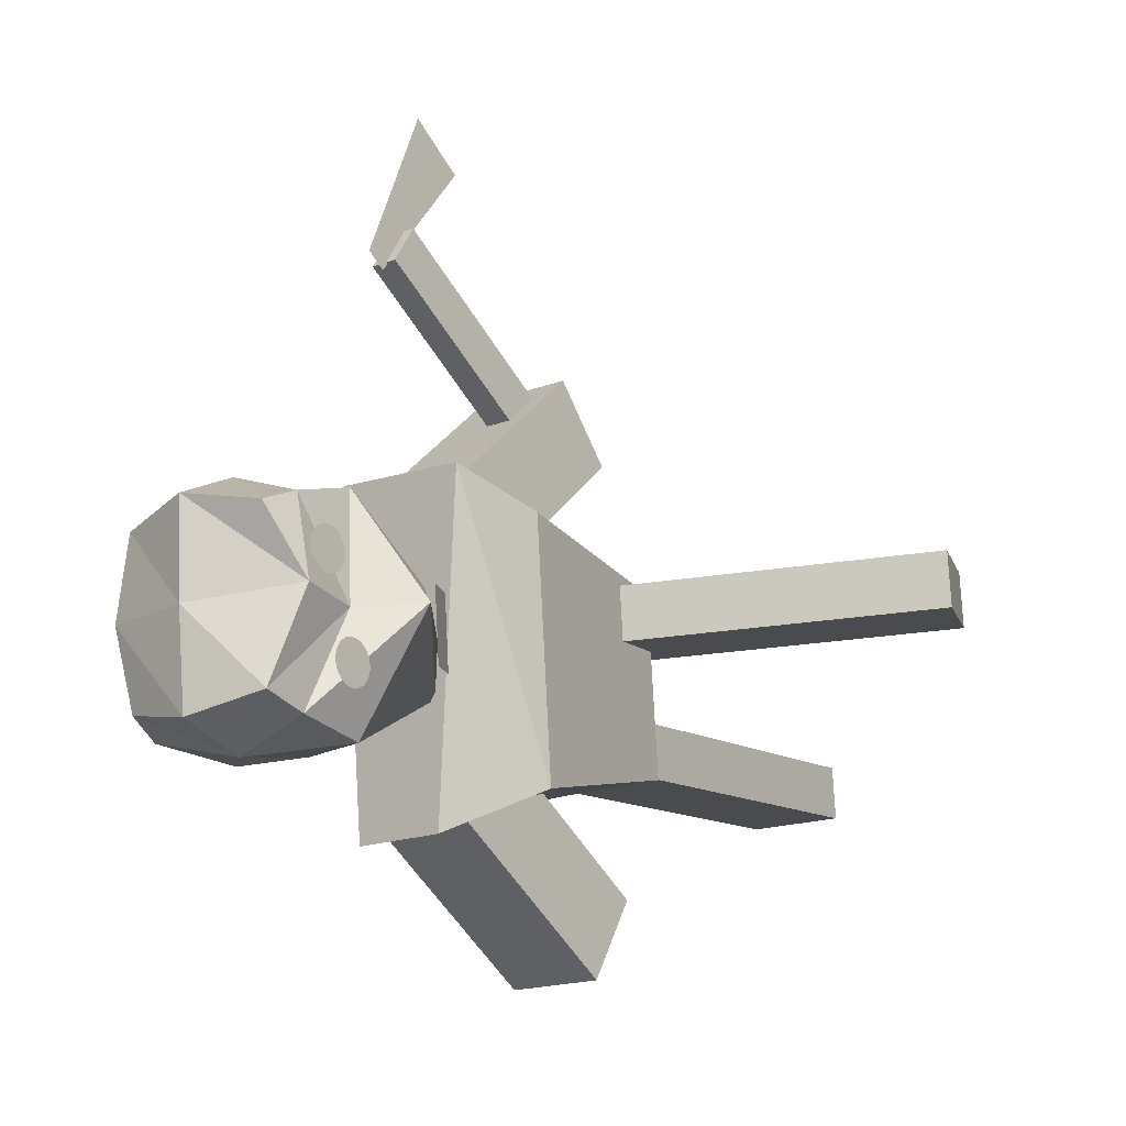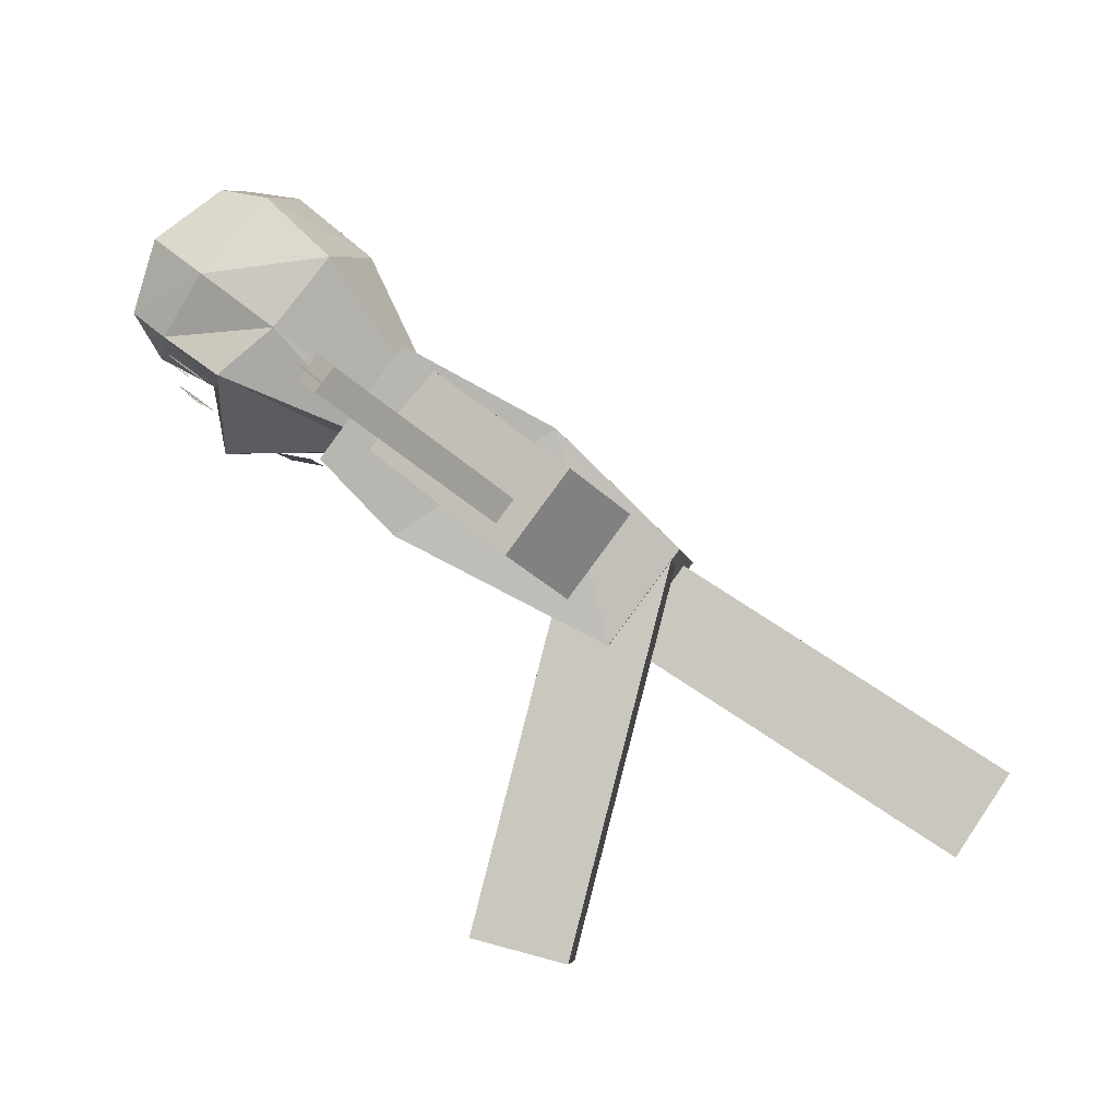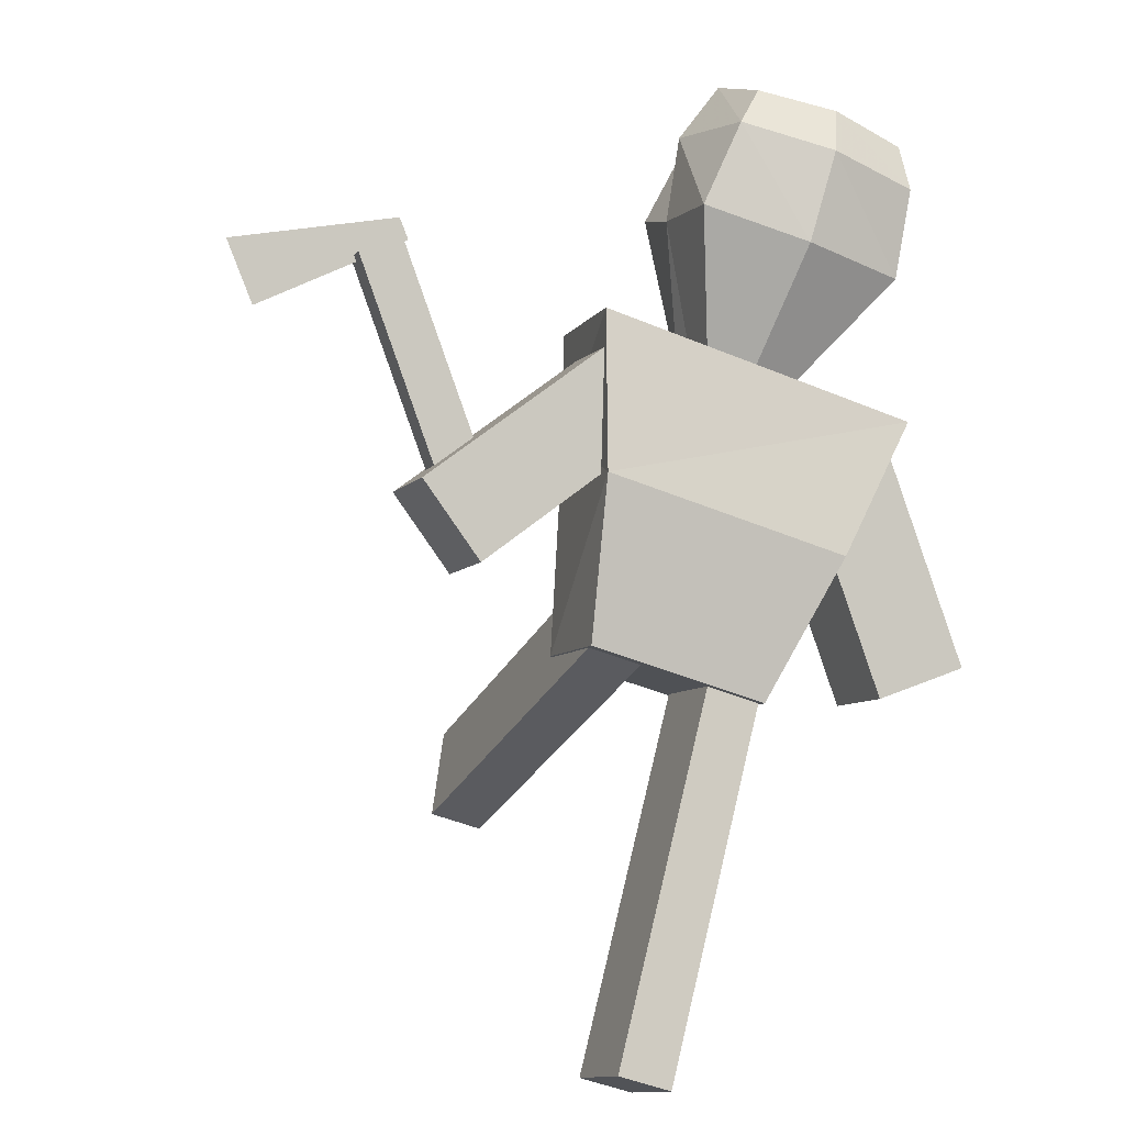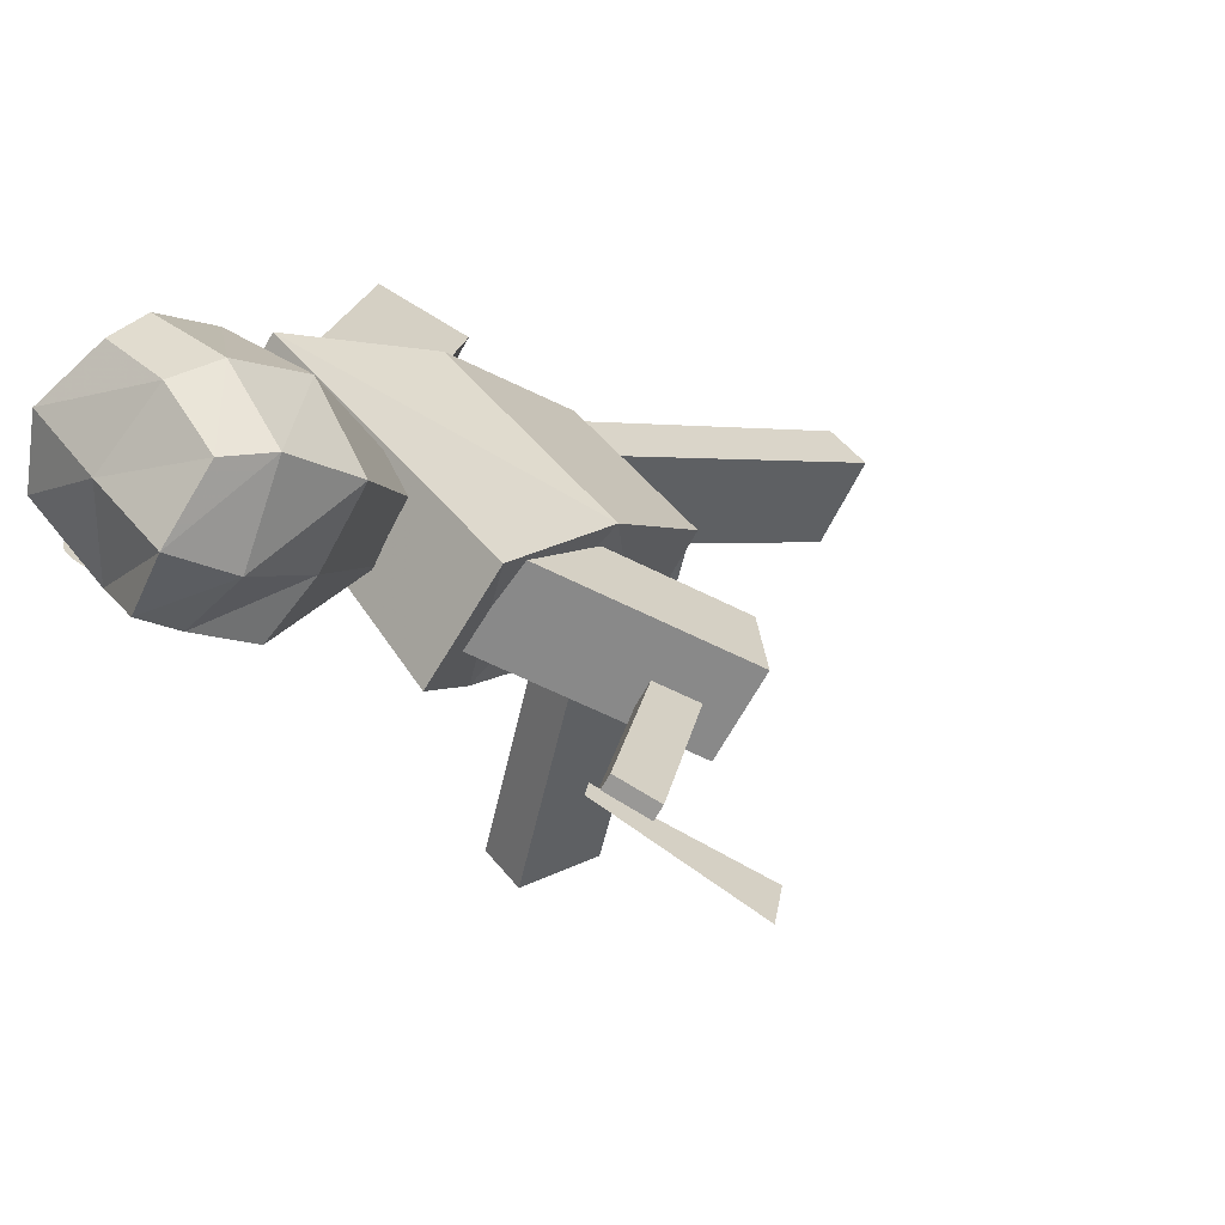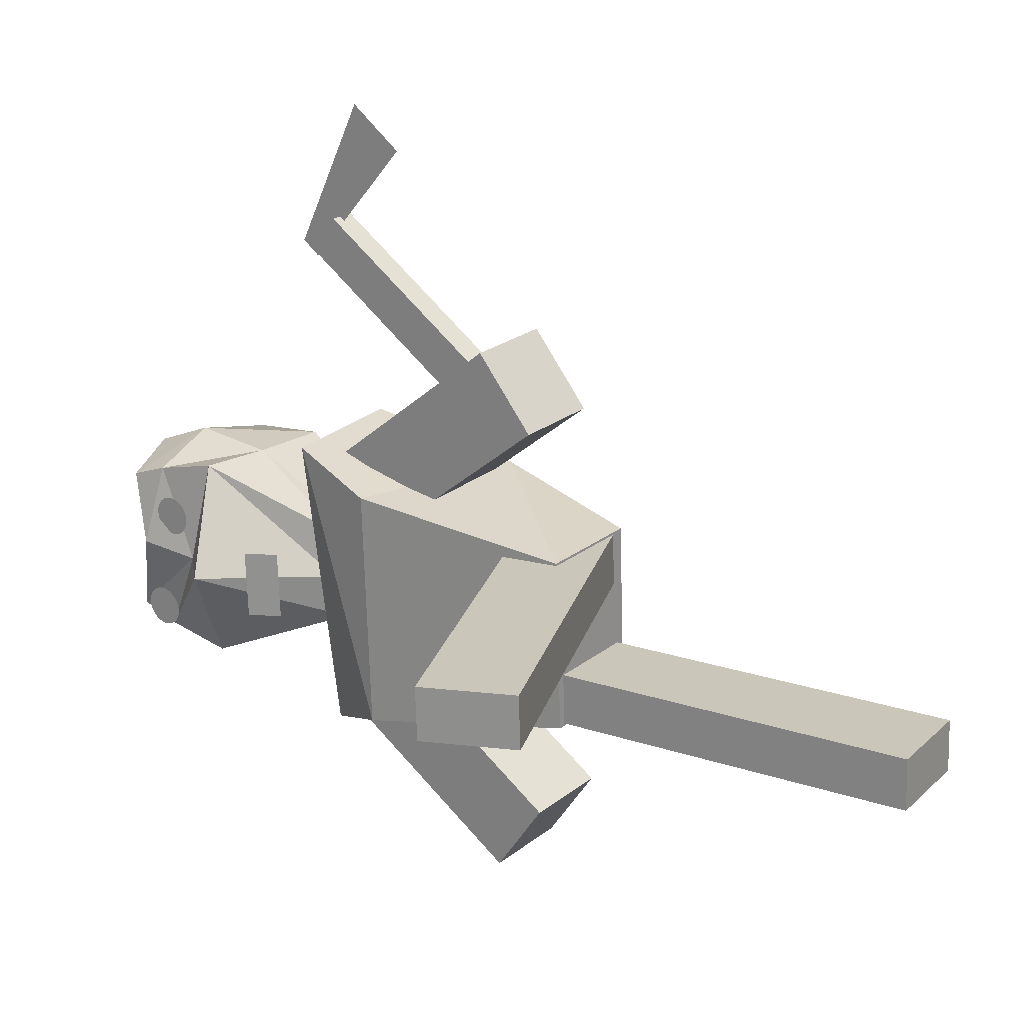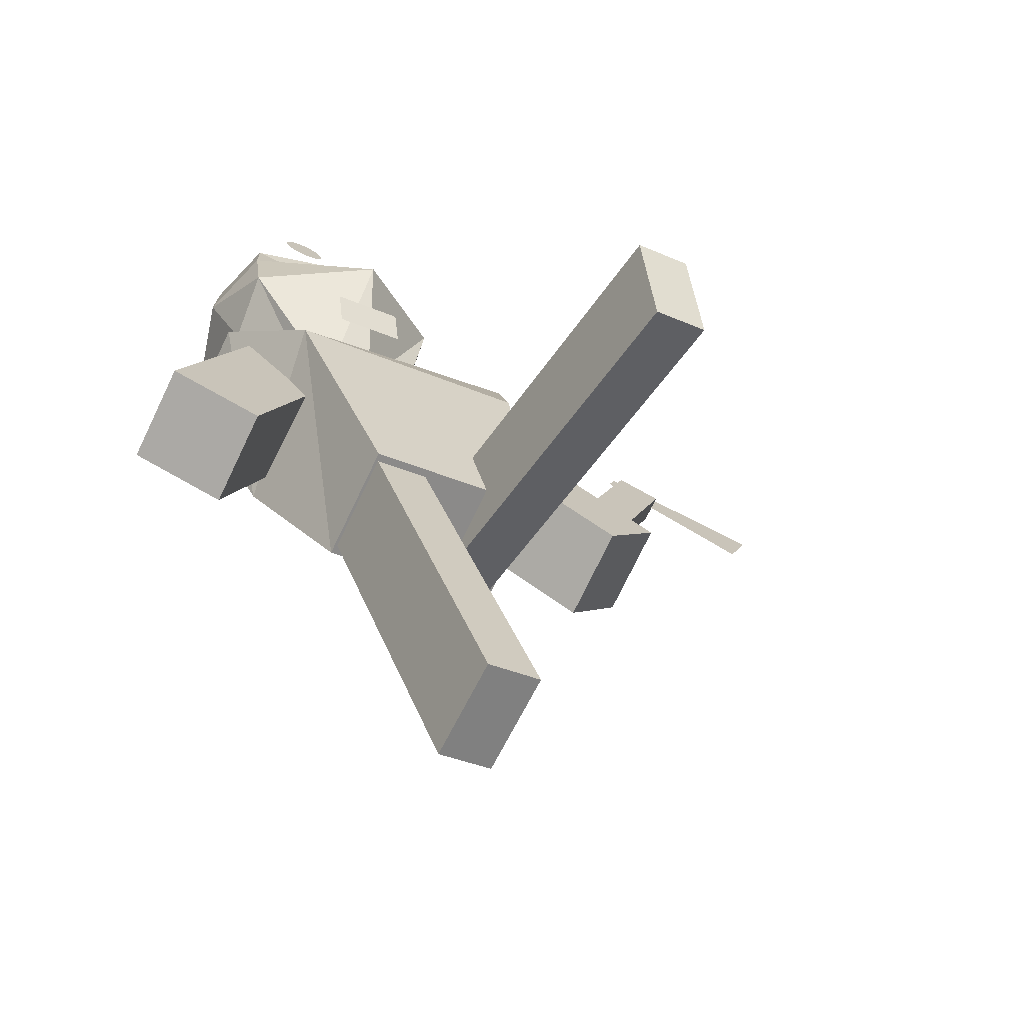
<metadata>
{"format":"obj","ext":"obj","renderer":"f3d","projection":"perspective","resolution":1024,"background":"white","views":[{"elev":76.1,"azim":-92.9,"up":"+Z"},{"elev":-4.0,"azim":96.7,"up":"+Y"},{"elev":-46.9,"azim":154.8,"up":"+Z"},{"elev":48.7,"azim":53.4,"up":"+Y"},{"elev":-68.6,"azim":91.6,"up":"+Y"},{"elev":-31.7,"azim":-32.6,"up":"+Z"}]}
</metadata>
<code>
o Plane.001
v 2.227 2.498 1.104
v 3.021 2.068 0.5286
v 2.318 2.567 1.197
v 3.288 2.269 0.7979
f 1 2 4 3
o Plane
v -0.2523 2.204 1.478
v 0.2044 2.204 1.478
v -0.2523 2.248 1.703
v 0.2044 2.248 1.703
f 5 6 8 7
o Circle
v -0.3457 2.745 2.452
v -0.3721 2.743 2.45
v -0.3975 2.738 2.443
v -0.4209 2.731 2.433
v -0.4415 2.721 2.42
v -0.4583 2.709 2.403
v -0.4708 2.695 2.385
v -0.4785 2.679 2.364
v -0.4811 2.664 2.343
v -0.4785 2.648 2.322
v -0.4708 2.633 2.302
v -0.4583 2.619 2.283
v -0.4415 2.606 2.266
v -0.4209 2.596 2.253
v -0.3975 2.589 2.243
v -0.3721 2.584 2.237
v -0.3457 2.583 2.235
v -0.3193 2.584 2.237
v -0.2939 2.589 2.243
v -0.2705 2.596 2.253
v -0.25 2.606 2.266
v -0.2332 2.619 2.283
v -0.2207 2.633 2.302
v -0.213 2.648 2.322
v -0.2104 2.664 2.343
v -0.213 2.679 2.364
v -0.2207 2.695 2.385
v -0.2332 2.709 2.403
v -0.25 2.721 2.42
v -0.2705 2.731 2.433
v -0.2939 2.738 2.443
v -0.3193 2.743 2.45
f 10 11 12 13 14 15 16 17 18 19 20 21 22 23 24 25 26 27 28 29 30 31 32 33 34 35 36 37 38 39 40 9
o Cube.007
v 2.523 2.318 0.9772
v 2.523 2.455 0.8751
v 2.284 2.56 1.016
v 2.284 2.424 1.118
v 1.642 1.604 0.0211
v 1.642 1.741 -0.08093
v 1.403 1.846 0.0604
v 1.403 1.71 0.1624
f 45 46 42 41
f 46 47 43 42
f 47 48 44 43
f 48 45 41 44
f 41 42 43 44
f 48 47 46 45
o Cube.004
v -0.5625 -0.2642 -2.487
v -0.5625 0.2523 -2.821
v -0.2164 0.2523 -2.821
v -0.2164 -0.2642 -2.487
v -0.5625 1.115 -0.353
v -0.5625 1.631 -0.6868
v -0.2164 1.631 -0.6868
v -0.2164 1.115 -0.353
v -0.5625 0.1955 -1.776
v -0.5625 0.6551 -1.064
v -0.5625 1.172 -1.398
v -0.5625 0.712 -2.109
v -0.2164 1.172 -1.398
v -0.2164 0.712 -2.109
v -0.2164 0.6551 -1.064
v -0.2164 0.1955 -1.776
f 57 60 50 49
f 60 62 51 50
f 62 64 52 51
f 64 57 49 52
f 49 50 51 52
f 56 55 54 53
f 56 53 58 63
f 55 56 63 61
f 54 55 61 59
f 53 54 59 58
f 63 58 57 64
f 61 63 64 62
f 59 61 62 60
f 58 59 60 57
o Cube.002
v 1.366 1.254 -0.2653
v 1.366 1.739 -0.6275
v 1.847 1.959 -0.333
v 1.847 1.473 0.02926
v 0.442 1.977 0.7037
v 0.442 2.462 0.3415
v 0.923 2.682 0.636
v 0.923 2.197 0.9983
v 1.058 1.495 0.05773
v 0.75 1.736 0.3807
v 0.75 2.221 0.01851
v 1.058 1.98 -0.3045
v 1.231 2.441 0.313
v 1.539 2.2 -0.009957
v 1.231 1.956 0.6753
v 1.539 1.715 0.3523
f 73 76 66 65
f 76 78 67 66
f 78 80 68 67
f 80 73 65 68
f 65 66 67 68
f 72 71 70 69
f 72 69 74 79
f 71 72 79 77
f 70 71 77 75
f 69 70 75 74
f 79 74 73 80
f 77 79 80 78
f 75 77 78 76
f 74 75 76 73
o Cube.001
v -0.58 1.015 -0.4188
v -0.58 1.593 -0.8503
v 0.58 1.593 -0.8503
v 0.58 1.015 -0.4188
v -1.068 2.307 1.113
v -1.068 2.764 0.7712
v 1.04 2.784 0.7565
v 1.009 2.117 1.255
v -0.8049 1.674 0.8469
v -0.8049 2.303 -0.1324
v 0.8049 2.303 -0.1324
v 0.8049 1.674 0.8469
f 89 90 82 81
f 90 91 83 82
f 91 92 84 83
f 92 89 81 84
f 81 82 83 84
f 88 85 89 92
f 87 88 92 91
f 86 87 91 90
f 85 86 90 89
f 88 87 86 85
o Cube
v 0.6682 3.39 1.272
v 0.695 2.673 1.96
v -0.695 2.673 1.96
v -0.6682 3.39 1.272
v 0.4981 3.85 1.987
v 0.4981 3.092 2.536
v -0.4981 3.092 2.536
v -0.4981 3.85 1.987
v 0.695 2.959 1.612
v -0.695 2.959 1.612
v 0.5939 3.535 2.381
v -0.5939 3.535 2.381
v 0.5939 3.778 1.683
v 0.5939 2.926 2.319
v -0.5939 2.926 2.319
v -0.5939 3.778 1.683
v -0.7573 3.288 2.049
v 0.7573 3.288 2.049
v 0.000112 3.499 1.139
v 0.01861 2.263 2.062
v 0.000398 3.941 1.952
v 0.0662 2.866 2.469
v 0.000398 3.544 2.392
v 0.000398 3.885 1.603
v 0.000398 2.683 2.122
v 0.2908 2.667 0.8197
v 0.3024 2.303 1.047
v -0.2994 2.294 1.034
v -0.2878 2.667 0.8197
v 0.3024 2.48 0.9672
v -0.2994 2.48 0.9672
v 0.001383 2.714 0.7621
v 0.009398 2.267 1.096
v 0.001383 2.459 0.9393
f 93 101 122 118
f 115 104 99 114
f 110 103 98 106
f 117 114 99 107
f 109 104 100 108
f 116 111 96 108
f 107 99 104 109
f 105 97 103 110
f 113 100 104 115
f 95 102 123 120
f 93 105 110 101
f 95 107 109 102
f 113 116 108 100
f 102 109 108 96
f 112 117 107 95
f 101 110 106 94
f 94 106 117 112
f 97 105 116 113
f 111 93 118 124
f 97 113 115 103
f 105 93 111 116
f 106 98 114 117
f 103 115 114 98
f 94 112 125 119
f 126 125 120 123
f 124 126 123 121
f 118 122 126 124
f 122 119 125 126
f 102 96 121 123
f 112 95 120 125
f 96 111 124 121
f 101 94 119 122
o Cube.003
v -1.808 1.462 0.01382
v -1.808 1.947 -0.3484
v -1.317 1.735 -0.6322
v -1.317 1.25 -0.2699
v -0.9182 2.2 1.003
v -0.9182 2.686 0.6407
v -0.4272 2.474 0.357
v -0.4272 1.989 0.7192
v -1.512 1.708 0.3435
v -1.215 1.954 0.6732
v -1.215 2.439 0.311
v -1.512 2.193 -0.0187
v -0.7239 2.227 0.02725
v -1.021 1.981 -0.3024
v -0.7239 1.742 0.3895
v -1.021 1.496 0.05977
f 135 138 128 127
f 138 140 129 128
f 140 142 130 129
f 142 135 127 130
f 127 128 129 130
f 134 133 132 131
f 134 131 136 141
f 133 134 141 139
f 132 133 139 137
f 131 132 137 136
f 141 136 135 142
f 139 141 142 140
f 137 139 140 138
f 136 137 138 135
o Cube.005
v 0.2182 -0.7286 0.4195
v 0.2182 -0.8826 -0.1759
v 0.5643 -0.8826 -0.1759
v 0.5643 -0.7286 0.4195
v 0.2182 1.731 -0.2163
v 0.2182 1.577 -0.8117
v 0.5643 1.577 -0.8117
v 0.5643 1.731 -0.2163
v 0.2182 0.0913 0.2076
v 0.2182 0.9112 -0.004342
v 0.2182 0.7573 -0.5998
v 0.2182 -0.06261 -0.3879
v 0.5643 0.7573 -0.5998
v 0.5643 -0.06261 -0.3879
v 0.5643 0.9112 -0.004342
v 0.5643 0.0913 0.2076
f 151 154 144 143
f 154 156 145 144
f 156 158 146 145
f 158 151 143 146
f 143 144 145 146
f 150 149 148 147
f 150 147 152 157
f 149 150 157 155
f 148 149 155 153
f 147 148 153 152
f 157 152 151 158
f 155 157 158 156
f 153 155 156 154
f 152 153 154 151
o Circle.001
v 0.287 2.861 2.365
v 0.2606 2.859 2.363
v 0.2352 2.855 2.357
v 0.2118 2.847 2.347
v 0.1913 2.837 2.333
v 0.1745 2.825 2.317
v 0.162 2.811 2.298
v 0.1543 2.796 2.278
v 0.1517 2.78 2.256
v 0.1543 2.764 2.235
v 0.162 2.749 2.215
v 0.1745 2.735 2.196
v 0.1913 2.723 2.18
v 0.2118 2.713 2.166
v 0.2352 2.705 2.156
v 0.2606 2.7 2.15
v 0.287 2.699 2.148
v 0.3134 2.7 2.15
v 0.3388 2.705 2.156
v 0.3622 2.713 2.166
v 0.3828 2.723 2.18
v 0.3996 2.735 2.196
v 0.4121 2.749 2.215
v 0.4198 2.764 2.235
v 0.4224 2.78 2.256
v 0.4198 2.796 2.278
v 0.4121 2.811 2.298
v 0.3996 2.825 2.317
v 0.3828 2.837 2.333
v 0.3622 2.847 2.347
v 0.3388 2.855 2.357
v 0.3134 2.859 2.363
f 160 161 162 163 164 165 166 167 168 169 170 171 172 173 174 175 176 177 178 179 180 181 182 183 184 185 186 187 188 189 190 159
o Circle.002
v -0.3434 2.694 2.402
v -0.3563 2.694 2.401
v -0.3687 2.691 2.398
v -0.3801 2.688 2.393
v -0.3901 2.683 2.387
v -0.3984 2.677 2.378
v -0.4045 2.67 2.369
v -0.4082 2.663 2.359
v -0.4095 2.655 2.349
v -0.4082 2.647 2.339
v -0.4045 2.64 2.329
v -0.3984 2.633 2.32
v -0.3901 2.627 2.312
v -0.3801 2.622 2.305
v -0.3687 2.618 2.3
v -0.3563 2.616 2.297
v -0.3434 2.615 2.296
v -0.3305 2.616 2.297
v -0.3181 2.618 2.3
v -0.3067 2.622 2.305
v -0.2967 2.627 2.312
v -0.2885 2.633 2.32
v -0.2824 2.64 2.329
v -0.2786 2.647 2.339
v -0.2773 2.655 2.349
v -0.2786 2.663 2.359
v -0.2824 2.67 2.369
v -0.2885 2.677 2.378
v -0.2967 2.683 2.387
v -0.3067 2.688 2.393
v -0.3181 2.691 2.398
v -0.3305 2.694 2.401
f 192 193 194 195 196 197 198 199 200 201 202 203 204 205 206 207 208 209 210 211 212 213 214 215 216 217 218 219 220 221 222 191
o Circle.003
v 0.2805 2.791 2.33
v 0.2677 2.79 2.329
v 0.2553 2.788 2.326
v 0.2438 2.785 2.321
v 0.2338 2.78 2.314
v 0.2256 2.774 2.306
v 0.2195 2.767 2.297
v 0.2157 2.759 2.287
v 0.2145 2.752 2.277
v 0.2157 2.744 2.266
v 0.2195 2.737 2.256
v 0.2256 2.73 2.247
v 0.2338 2.724 2.239
v 0.2438 2.719 2.233
v 0.2553 2.715 2.228
v 0.2677 2.713 2.225
v 0.2805 2.712 2.224
v 0.2934 2.713 2.225
v 0.3058 2.715 2.228
v 0.3173 2.719 2.233
v 0.3273 2.724 2.239
v 0.3355 2.73 2.247
v 0.3416 2.737 2.256
v 0.3454 2.744 2.266
v 0.3466 2.752 2.277
v 0.3454 2.759 2.287
v 0.3416 2.767 2.297
v 0.3355 2.774 2.306
v 0.3273 2.78 2.314
v 0.3173 2.785 2.321
v 0.3058 2.788 2.326
v 0.2934 2.79 2.329
f 224 225 226 227 228 229 230 231 232 233 234 235 236 237 238 239 240 241 242 243 244 245 246 247 248 249 250 251 252 253 254 223

</code>
